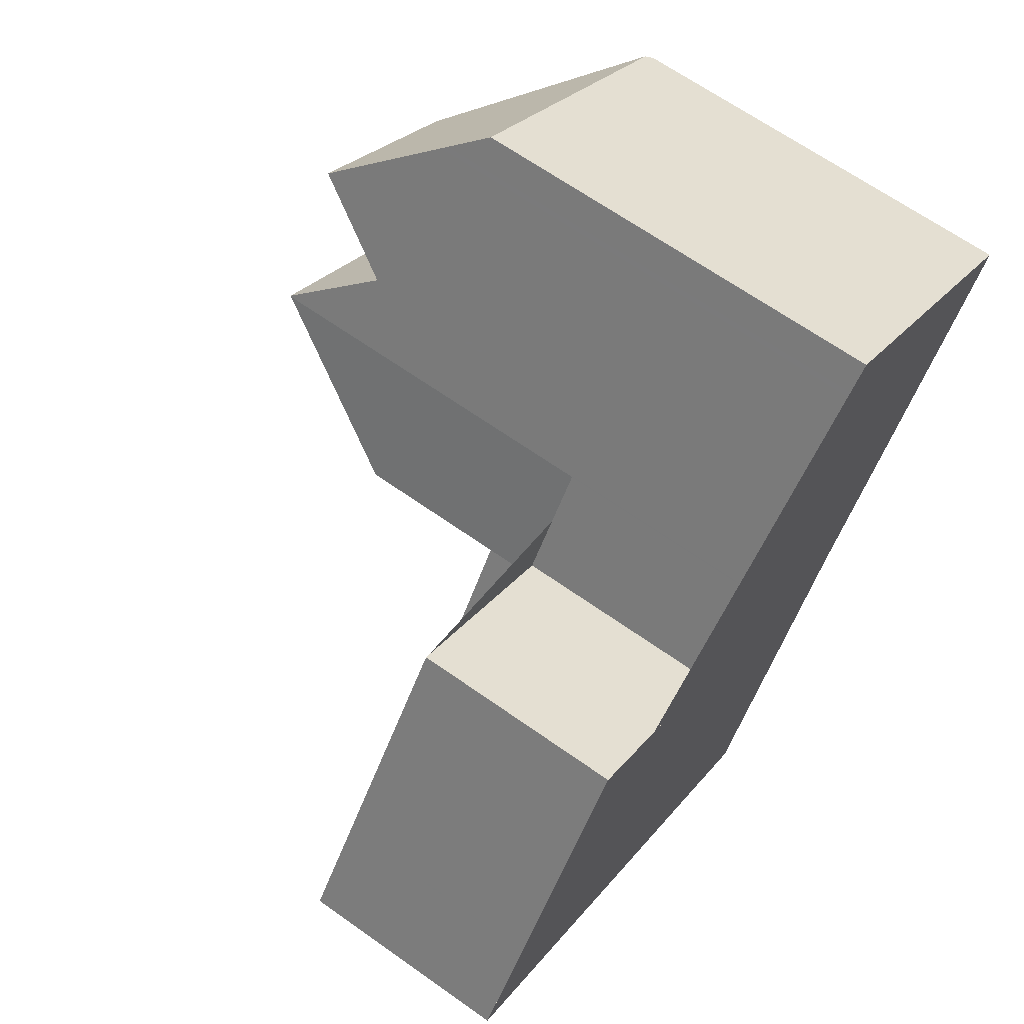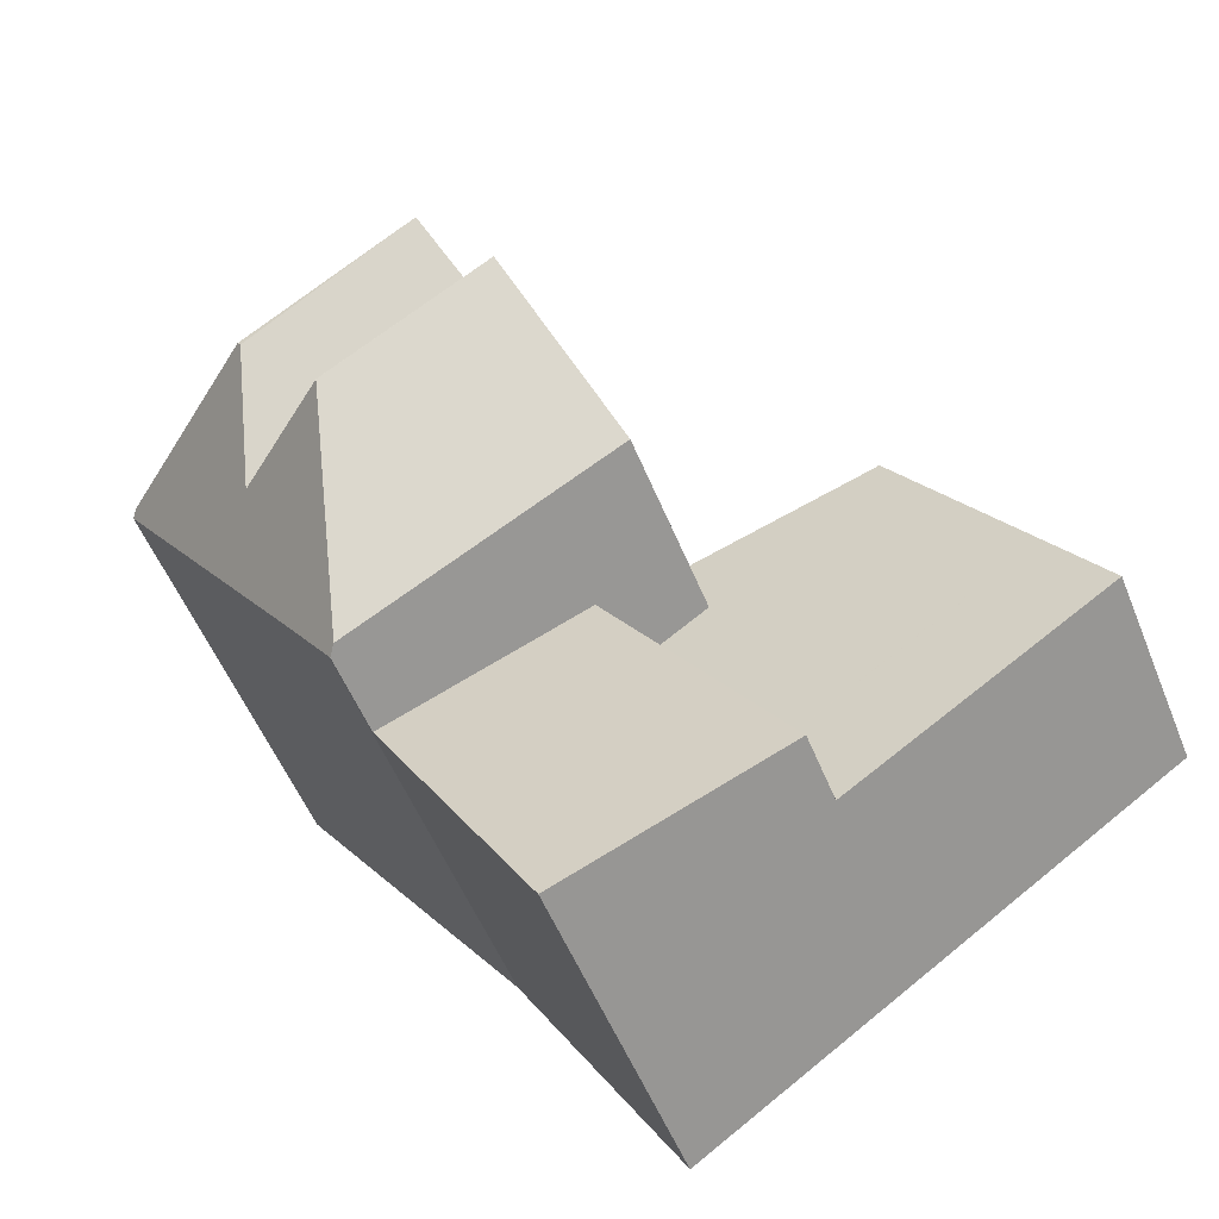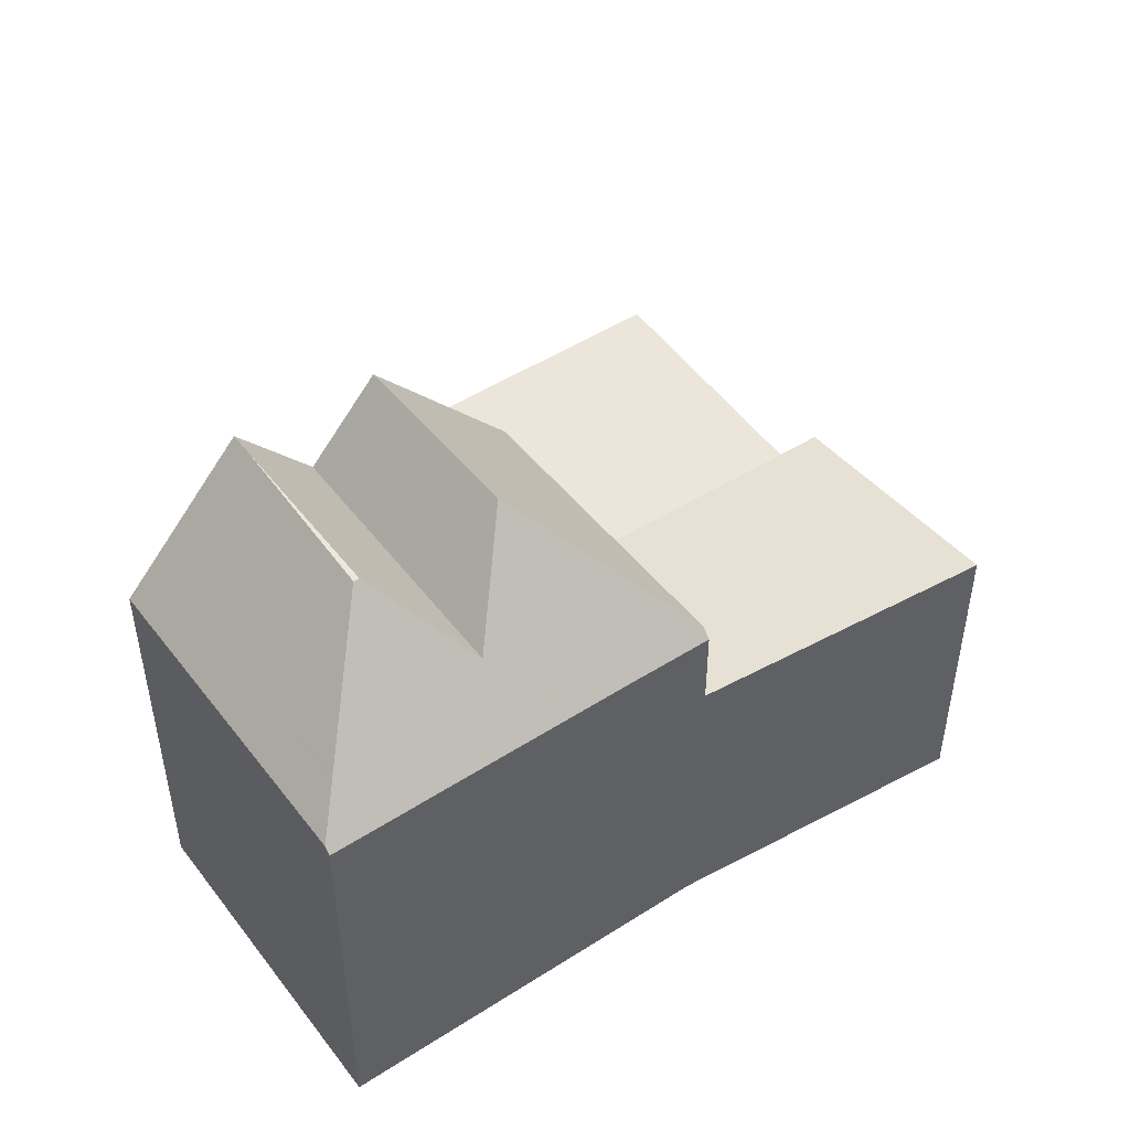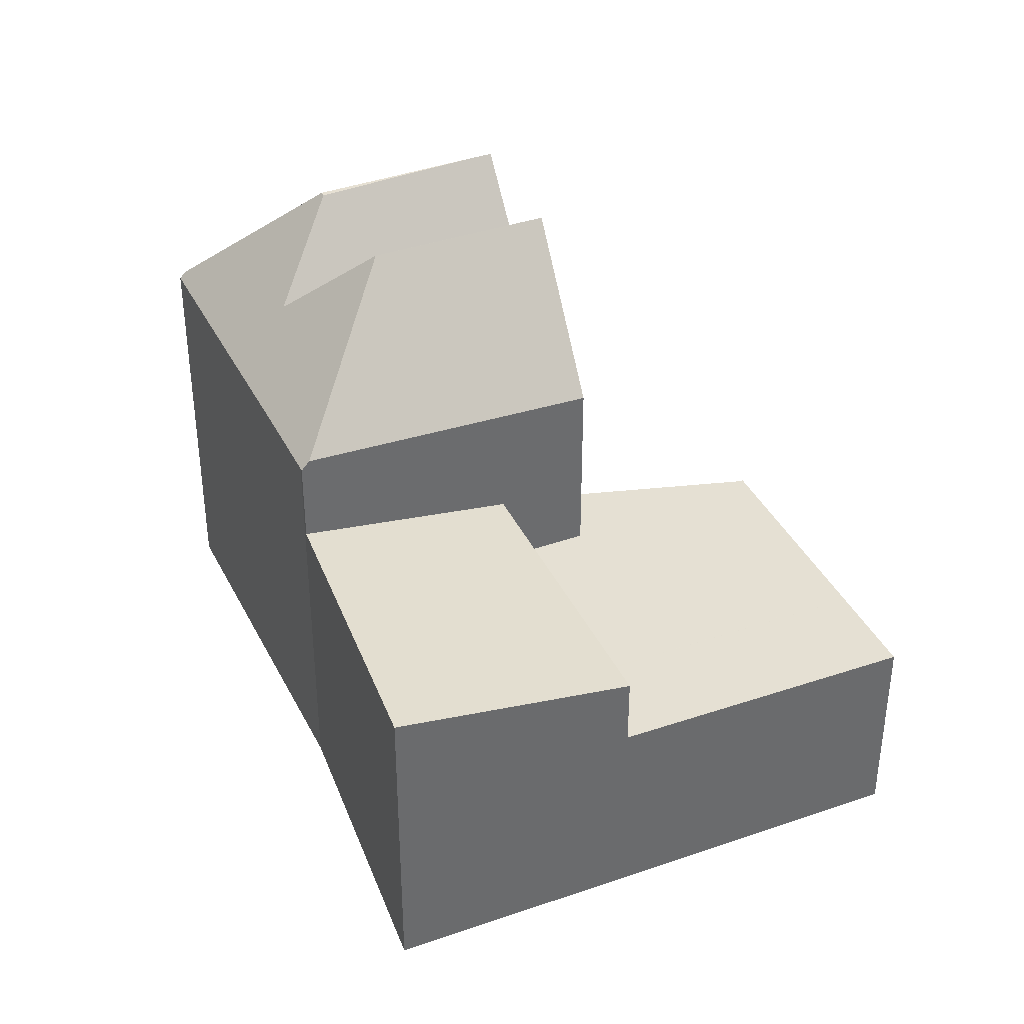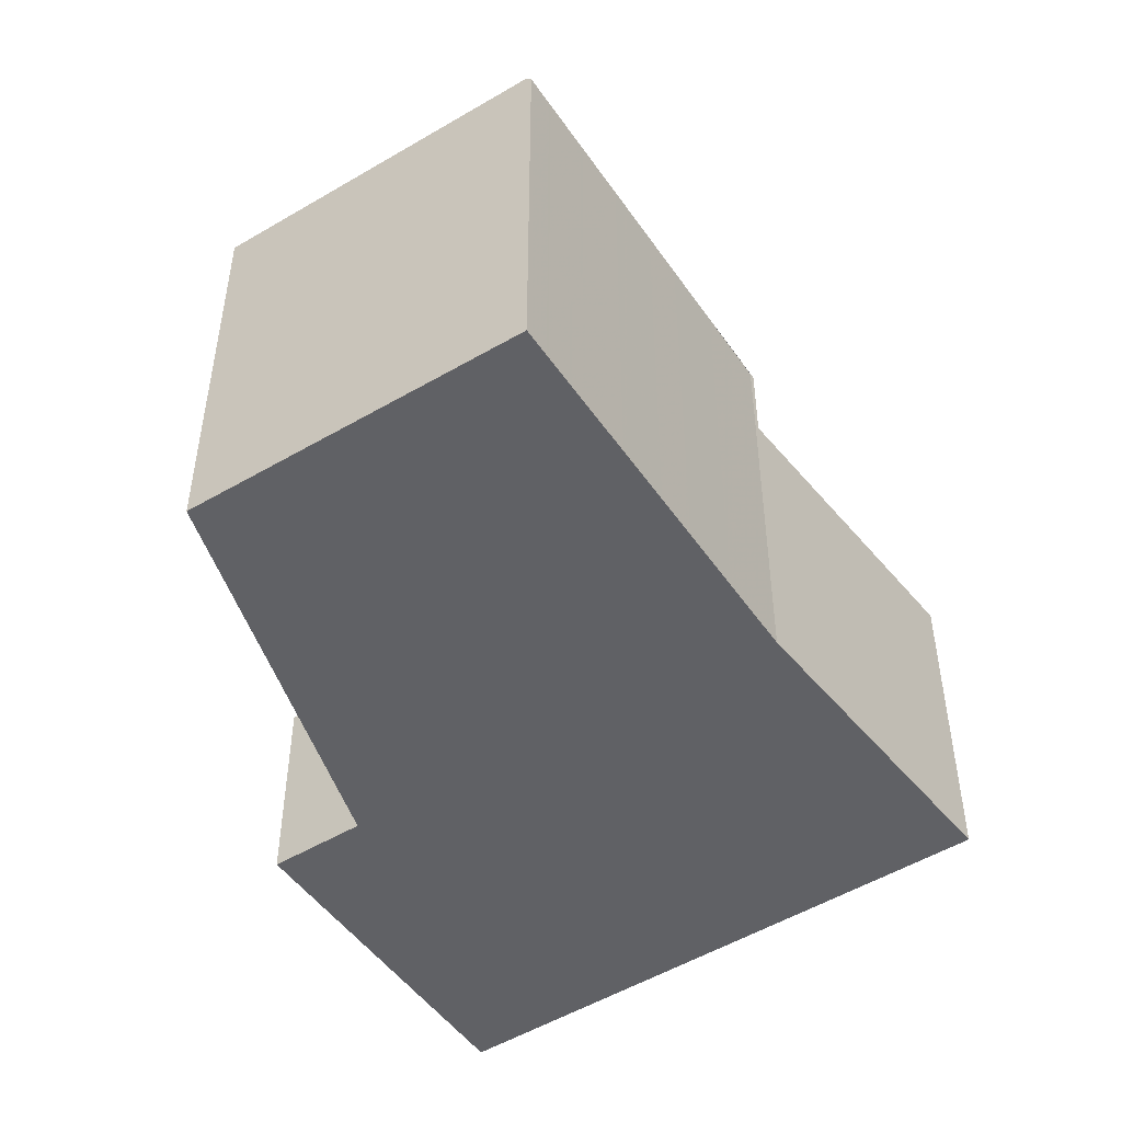
<metadata>
{"format":"obj","ext":"obj","renderer":"f3d","projection":"perspective","resolution":1024,"background":"white","views":[{"elev":65.7,"azim":125.5,"up":"+Y"},{"elev":-54.0,"azim":21.8,"up":"+Y"},{"elev":49.8,"azim":-90.3,"up":"+Z"},{"elev":38.5,"azim":10.5,"up":"+Z"},{"elev":-49.9,"azim":-111.9,"up":"+Z"}]}
</metadata>
<code>
v -367.4 -1373 4.413
v -363.3 -1379 4.482
v -371.2 -1375 4.462
v -373.4 -1386 6.953
v -375.8 -1368 8.805
v -376.9 -1380 8.762
v -381.9 -1373 8.734
v -365.2 -1376 4.45
v -367 -1373 4.42
v -368.9 -1379 4.502
v -370.9 -1376 4.471
v -371.1 -1376 4.468
v -372.6 -1373 4.439
v -368.9 -1383 4.555
v -372.6 -1373 5.811
v -376.8 -1380 6.921
v -368.9 -1383 6.106
v -372.6 -1373 11.84
v -370.7 -1380 4.526
v -371.5 -1379 6.134
v -375.9 -1381 6.929
v -372.6 -1373 11.86
v -381.7 -1373 8.877
v -374.3 -1371 11.93
v -376.2 -1377 10.87
v -377.9 -1378 8.756
v -377.9 -1373 11.88
v -376 -1376 11.97
v -381.7 -1373 8.877
v -376.7 -1380 8.954
v -376.8 -1380 8.753
v -374.7 -1371 11.93
v -377.8 -1373 11.88
v -378.3 -1375 10.1
v -378.7 -1377 8.752
v -371.5 -1375 5.821
v -372.6 -1373 8.265
v -374.3 -1371 11.93
v -372.6 -1377 4.494
v -373.4 -1372 10.07
v -376 -1376 11.97
v -378.3 -1375 10.1
v -378.3 -1375 10.1
v -376 -1376 11.97
v -380.1 -1375 8.744
v -372.6 -1373 11.86
v -373.4 -1372 10.07
v -376.1 -1376 11.89
v -377.8 -1373 11.88
v -377.9 -1373 11.88
v -376 -1376 11.89
v -376.1 -1376 11.89
v -374.7 -1371 11.93
v -376 -1376 11.89
v -377.8 -1373 11.88
v -377.9 -1373 11.88
v -374.3 -1375 11.92
v -374.3 -1375 11.92
v -374.7 -1371 11.93
v -371.3 -1375 5.823
v -371.3 -1375 9.126
v -371.3 -1375 5.417
v -376.1 -1369 8.809
v -374.5 -1371 11.93
v -373.6 -1372 10.07
v -372.7 -1373 11.87
v -373.6 -1372 10.07
v -367.1 -1381 4.531
v -371.3 -1375 4.463
v -372.7 -1373 11.87
v -374.5 -1371 11.93
v -381.7 -1373 8.93
v -376.1 -1369 8.863
v -381.8 -1373 8.734
v -381.7 -1373 8.93
v -375.8 -1368 8.859
v -377.7 -1378 9.008
v -376.7 -1380 8.96
v -375.6 -1381 6.882
v -381.5 -1372 8.928
v -381.5 -1372 8.874
v -376.7 -1380 8.96
v -376.7 -1380 8.953
v -378.6 -1377 9.053
v -381.4 -1373 9.183
v -379.6 -1375 9.099
v -376.7 -1380 6.89
v -372.9 -1385 6.861
v -381.4 -1373 9.183
v -372.8 -1377 4.491
v -372.8 -1377 4.896
v -376.7 -1380 6.89
v -376.7 -1380 8.954
v -376.7 -1380 8.953
v -376.8 -1380 8.753
v -376.7 -1380 8.954
v -376.8 -1380 6.921
v -372.8 -1377 6.149
v -371.1 -1376 8.626
v -371.1 -1376 5.825
v -371.1 -1376 4.892
v -367.2 -1373 4.416
v -371.1 -1376 4.468
v -367.3 -1373 4.418
v -367.5 -1373 4.414
v -367.1 -1373 4.422
v -363.8 -1379 4.489
v -365.5 -1376 4.454
v -373 -1385 6.862
v -367.2 -1381 4.53
v -369 -1383 6.107
v -369 -1383 4.553
v -363.4 -1379 4.481
v -363.9 -1379 4.487
v -373.5 -1386 6.952
v -375.6 -1369 9.722
v -375.3 -1369 9.727
v -380.8 -1373 9.621
v -381.2 -1373 9.173
v -381.5 -1373 8.736
v -380.8 -1373 9.621
v -380.7 -1373 9.664
v -379.4 -1372 9.648
v -375.4 -1369 9.6
v -375.7 -1369 9.603
v -381.1 -1373 9.172
v -380.7 -1373 9.664
v -381.5 -1373 8.736
v -378.4 -1376 9.912
v -378.1 -1375 10.28
v -379 -1376 9.073
v -378.1 -1375 10.28
v -379.3 -1376 8.748
v -373.5 -1372 10.25
v -373.3 -1372 10.25
v -371.9 -1374 6.853
v -371.9 -1374 10.49
v -376.2 -1377 10.87
v -372 -1374 10.5
v -371.9 -1374 5.817
v -371.9 -1374 4.451
v -371.9 -1374 4.45
v -372.6 -1373 11.84
v -371.9 -1374 10.49
v -371.1 -1376 4.468
v -371.3 -1375 4.463
v -371.9 -1374 4.451
v -369.2 -1379 4.506
v -370.9 -1376 4.472
v -367.7 -1382 4.536
v -371.1 -1376 8.626
v -371.1 -1376 4.468
v -371.1 -1376 4.892
v -371.3 -1375 9.126
v -371.1 -1376 8.626
v -371.1 -1376 5.825
v -367.6 -1382 4.538
v -372.6 -1373 4.439
v -373.8 -1376 10.65
v -374.4 -1375 11.92
v -374.4 -1375 11.92
v -372.8 -1377 4.491
v -372.8 -1377 6.149
v -371.5 -1379 6.134
v -372.6 -1377 4.494
v -370.7 -1380 4.526
v -369 -1383 6.107
v -369 -1383 4.553
v -368.9 -1383 6.106
v -368.9 -1383 4.555
v -372.8 -1377 8.725
v -376.2 -1372 11.91
v -376.2 -1372 11.91
v -372.8 -1377 4.896
v -372.8 -1377 4.491
v -377.7 -1370 8.883
v -377.7 -1370 8.828
v -375.3 -1373 10.08
v -375.3 -1373 10.08
v -372.8 -1377 8.725
v -376.2 -1372 11.91
v -374.4 -1375 11.92
v -374.4 -1375 11.92
v -376.2 -1372 11.91
v -372.8 -1377 6.149
v -375.2 -1373 10.26
v -377.3 -1370 9.689
v -377.3 -1370 9.623
v -374.1 -1384 6.87
v -370.2 -1381 6.119
v -370.2 -1381 4.535
v -368.7 -1380 4.516
v -368.4 -1380 4.511
v -365 -1377 4.465
v -364.6 -1377 4.46
v -374.5 -1384 6.943
v -370.2 -1381 6.119
v -370.2 -1381 4.535
v -370 -1381 6.118
v -374 -1384 6.87
v -370 -1381 4.537
v -368.6 -1380 4.518
v -368.2 -1380 4.513
v -364.4 -1377 4.464
v -364.8 -1377 4.469
v -374.4 -1384 6.943
v -370 -1381 6.118
v -370 -1381 4.537
v -364.5 -1377 4.461
v -364.9 -1377 4.466
v -370.2 -1381 6.12
v -374.2 -1384 6.871
v -370.2 -1381 4.534
v -368.7 -1380 4.515
v -368.4 -1380 4.511
v -374.6 -1384 6.942
v -368.3 -1380 4.509
v -370.2 -1381 6.12
v -370.2 -1381 4.534
v -367.8 -1381 4.534
v -367.3 -1381 4.528
v -364 -1379 4.484
v -363.6 -1378 4.478
v -373.5 -1386 6.952
v -373.1 -1385 6.862
v -369.1 -1382 6.108
v -369.1 -1382 4.552
v -369.1 -1382 6.108
v -369.1 -1382 4.552
v -368.3 -1381 4.524
v -367.9 -1380 4.518
v -364.5 -1378 4.473
v -364.1 -1378 4.468
v -374.1 -1385 6.947
v -373.6 -1384 6.867
v -369.7 -1382 6.114
v -369.7 -1382 4.542
v -369.7 -1382 6.114
v -369.7 -1382 4.542
v -367.2 -1373 4.416
v -367.4 -1373 4.413
v -367.4 -1373 0
v -367.2 -1373 0
v -363.8 -1379 4.489
v -363.3 -1379 4.482
v -363.3 -1379 0
v -363.8 -1379 0
v -367.5 -1373 4.414
v -371.2 -1375 4.462
v -371.2 -1375 8.882e-16
v -367.5 -1373 0
v -373.5 -1386 6.952
v -373.4 -1386 6.953
v -373.4 -1386 0
v -373.5 -1386 0
v -375.8 -1368 8.859
v -375.8 -1368 8.805
v -375.8 -1368 0
v -375.8 -1368 0
v -377.9 -1378 8.756
v -376.9 -1380 8.762
v -376.9 -1380 -1.776e-15
v -377.9 -1378 0
v -381.7 -1373 8.877
v -381.9 -1373 8.734
v -381.9 -1373 0
v -381.7 -1373 0
v -364.6 -1377 4.46
v -365.2 -1376 4.45
v -365.2 -1376 -8.882e-16
v -364.6 -1377 -8.882e-16
v -365.2 -1376 4.45
v -367 -1373 4.42
v -367 -1373 0
v -365.2 -1376 -8.882e-16
v -376.8 -1380 6.921
v -375.9 -1381 6.929
v -375.9 -1381 -8.882e-16
v -376.8 -1380 0
v -373.4 -1372 10.07
v -374.3 -1371 11.93
v -374.3 -1371 0
v -373.4 -1372 0
v -378.7 -1377 8.752
v -377.9 -1378 8.756
v -377.9 -1378 0
v -378.7 -1377 0
v -381.5 -1372 8.874
v -381.7 -1373 8.877
v -381.7 -1373 0
v -381.5 -1372 -1.776e-15
v -379.3 -1376 8.748
v -378.7 -1377 8.752
v -378.7 -1377 0
v -379.3 -1376 0
v -373.3 -1372 10.25
v -373.4 -1372 10.07
v -373.4 -1372 0
v -373.3 -1372 0
v -381.5 -1373 8.736
v -380.1 -1375 8.744
v -380.1 -1375 0
v -381.5 -1373 0
v -372.6 -1373 11.84
v -372.6 -1373 11.86
v -372.6 -1373 0
v -372.6 -1373 1.776e-15
v -375.8 -1368 8.805
v -376.1 -1369 8.809
v -376.1 -1369 1.776e-15
v -375.8 -1368 0
v -367.6 -1382 4.538
v -367.1 -1381 4.531
v -367.1 -1381 8.882e-16
v -367.6 -1382 0
v -381.9 -1373 8.734
v -381.8 -1373 8.734
v -381.8 -1373 0
v -381.9 -1373 0
v -375.4 -1369 9.6
v -375.8 -1368 8.859
v -375.8 -1368 0
v -375.4 -1369 0
v -377.7 -1370 8.828
v -381.5 -1372 8.874
v -381.5 -1372 -1.776e-15
v -377.7 -1370 0
v -373.4 -1386 6.953
v -372.9 -1385 6.861
v -372.9 -1385 0
v -373.4 -1386 0
v -376.9 -1380 8.762
v -376.8 -1380 8.753
v -376.8 -1380 1.776e-15
v -376.9 -1380 -1.776e-15
v -367 -1373 4.42
v -367.2 -1373 4.416
v -367.2 -1373 0
v -367 -1373 0
v -367.4 -1373 4.413
v -367.5 -1373 4.414
v -367.5 -1373 0
v -367.4 -1373 0
v -367.1 -1381 4.531
v -363.8 -1379 4.489
v -363.8 -1379 0
v -367.1 -1381 8.882e-16
v -363.3 -1379 4.482
v -363.4 -1379 4.481
v -363.4 -1379 0
v -363.3 -1379 0
v -373.5 -1386 6.952
v -373.5 -1386 6.952
v -373.5 -1386 0
v -373.5 -1386 0
v -374.3 -1371 11.93
v -375.3 -1369 9.727
v -375.3 -1369 0
v -374.3 -1371 0
v -381.8 -1373 8.734
v -381.5 -1373 8.736
v -381.5 -1373 0
v -381.8 -1373 0
v -375.3 -1369 9.727
v -375.4 -1369 9.6
v -375.4 -1369 0
v -375.3 -1369 0
v -381.5 -1373 8.736
v -381.5 -1373 8.736
v -381.5 -1373 0
v -381.5 -1373 0
v -380.1 -1375 8.744
v -379.3 -1376 8.748
v -379.3 -1376 0
v -380.1 -1375 0
v -372.6 -1373 11.86
v -373.3 -1372 10.25
v -373.3 -1372 0
v -372.6 -1373 0
v -371.2 -1375 4.462
v -371.9 -1374 4.45
v -371.9 -1374 0
v -371.2 -1375 8.882e-16
v -368.9 -1383 4.555
v -367.6 -1382 4.538
v -367.6 -1382 0
v -368.9 -1383 0
v -371.9 -1374 4.45
v -372.6 -1373 4.439
v -372.6 -1373 0
v -371.9 -1374 0
v -372.9 -1385 6.861
v -368.9 -1383 6.106
v -368.9 -1383 -8.882e-16
v -372.9 -1385 0
v -376.1 -1369 8.809
v -377.7 -1370 8.828
v -377.7 -1370 0
v -376.1 -1369 1.776e-15
v -364.5 -1377 4.461
v -364.6 -1377 4.46
v -364.6 -1377 -8.882e-16
v -364.5 -1377 0
v -374.6 -1384 6.942
v -374.5 -1384 6.943
v -374.5 -1384 0
v -374.6 -1384 -8.882e-16
v -364.1 -1378 4.468
v -364.4 -1377 4.464
v -364.4 -1377 0
v -364.1 -1378 0
v -374.5 -1384 6.943
v -374.4 -1384 6.943
v -374.4 -1384 0
v -374.5 -1384 0
v -364.4 -1377 4.464
v -364.5 -1377 4.461
v -364.5 -1377 0
v -364.4 -1377 0
v -375.9 -1381 6.929
v -374.6 -1384 6.942
v -374.6 -1384 -8.882e-16
v -375.9 -1381 -8.882e-16
v -363.4 -1379 4.481
v -363.6 -1378 4.478
v -363.6 -1378 8.882e-16
v -363.4 -1379 0
v -374.1 -1385 6.947
v -373.5 -1386 6.952
v -373.5 -1386 0
v -374.1 -1385 0
v -363.6 -1378 4.478
v -364.1 -1378 4.468
v -364.1 -1378 0
v -363.6 -1378 8.882e-16
v -374.4 -1384 6.943
v -374.1 -1385 6.947
v -374.1 -1385 0
v -374.4 -1384 0
v -367.4 -1373 0
v -363.3 -1379 0
v -373.4 -1386 0
v -376.9 -1380 0
v -381.9 -1373 0
v -375.8 -1368 0
v -371.2 -1375 0
f 104 102 9 106
f 131 84 35 133
f 136 37 15 140
f 210 194 195 209
f 106 9 8 108
f 145 12 11 149
f 174 153 156 185
f 112 14 17 111
f 140 15 13 141
f 206 196 189 200
f 178 65 134 186
f 185 156 155 180
f 184 59 71 67 179
f 173 33 27 172
f 52 44 51
f 137 18 37 136
f 175 152 153 174
f 92 79 21 97
f 60 36 62
f 177 63 73 176
f 159 139 154 151 171
f 77 26 35 84
f 120 74 75 85 119
f 182 57 160
f 183 58 161
f 73 63 5 76
f 154 139 144
f 134 65 40 135
f 71 24 47 67
f 122 121 123
f 74 7 23 75
f 117 38 64 116
f 77 25 78
f 80 72 29 81
f 93 82 94
f 130 52 51 25 77 84 129
f 119 85 118
f 129 84 131
f 149 11 10 148
f 83 30 31 16 87
f 202 192 193 203
f 89 72 80
f 90 39 91
f 95 6 26 77 78 96
f 99 61 60 100
f 100 60 62 101
f 105 1 102 104
f 91 39 19 20 98
f 101 62 69 103
f 106 11 12 104
f 217 194 210
f 108 10 11 106
f 150 110 68 157
f 113 2 107 114
f 219 198 197 218
f 109 88 4 115
f 114 107 68 110
f 125 73 76 124
f 127 56 55 43 86 126
f 126 86 45 128
f 176 73 125 188
f 158 142 147
f 187 116 64 53 181
f 124 117 116 125
f 126 119 118 127
f 128 120 119 126
f 188 125 116 187
f 129 43 130
f 131 86 43 129
f 133 45 86 131
f 186 134 70 58 183
f 135 22 70 134
f 136 36 60 61 137
f 160 57 66 139 159
f 140 36 136
f 141 69 62 36 140
f 144 139 66 46 143
f 146 12 145
f 147 142 3 105 104 12 146
f 164 79 92 163
f 200 189 190 199
f 169 88 109 167
f 159 138 54 160
f 165 149 148 166
f 201 191 192 202
f 162 145 149 165
f 168 150 157 170
f 172 32 173
f 176 80 81 177
f 171 94 82 138 159
f 160 54 41 182
f 161 28 48 183
f 186 132 34 178
f 180 83 87 185
f 179 42 49 184
f 181 50 122 123 187
f 187 123 188
f 183 48 132 186
f 188 123 121 89 80 176
f 212 79 164 211
f 213 166 148 214
f 214 148 10 215
f 194 108 8 195
f 216 21 79 212
f 215 10 108 194 217
f 238 207 208 239
f 228 167 109 225
f 220 150 168 229
f 221 110 150 220
f 223 113 114 222
f 225 109 115 224
f 207 197 198 208
f 222 114 110 221
f 209 204 205 210
f 211 190 189 212
f 214 192 191 213
f 215 193 192 214
f 212 189 196 216
f 217 193 215
f 210 205 203 193 217
f 218 20 19 219
f 231 221 220 230
f 233 223 222 232
f 235 225 224 234
f 232 222 221 231
f 227 112 111 226
f 236 228 225 235
f 230 220 229 237
f 230 202 203 231
f 232 205 204 233
f 234 206 200 235
f 231 203 205 232
f 235 200 199 236
f 237 201 202 230
f 239 227 226 238
f 241 242 243 240
f 245 246 247 244
f 249 250 251 248
f 253 254 255 252
f 257 258 259 256
f 261 262 263 260
f 265 266 267 264
f 269 270 271 268
f 273 274 275 272
f 277 278 279 276
f 281 282 283 280
f 285 286 287 284
f 289 290 291 288
f 293 294 295 292
f 297 298 299 296
f 301 302 303 300
f 305 306 307 304
f 309 310 311 308
f 313 314 315 312
f 317 318 319 316
f 321 322 323 320
f 325 326 327 324
f 329 330 331 328
f 333 334 335 332
f 337 338 339 336
f 341 342 343 340
f 345 346 347 344
f 349 350 351 348
f 353 354 355 352
f 357 358 359 356
f 361 362 363 360
f 365 366 367 364
f 369 370 371 368
f 373 374 375 372
f 377 378 379 376
f 381 382 383 380
f 385 386 387 384
f 389 390 391 388
f 393 394 395 392
f 397 398 399 396
f 401 402 403 400
f 405 406 407 404
f 409 410 411 408
f 413 414 415 412
f 417 418 419 416
f 421 422 423 420
f 425 426 427 424
f 429 430 431 428
f 433 434 435 432
f 437 438 439 436
f 441 442 443 444 445 446 440

</code>
